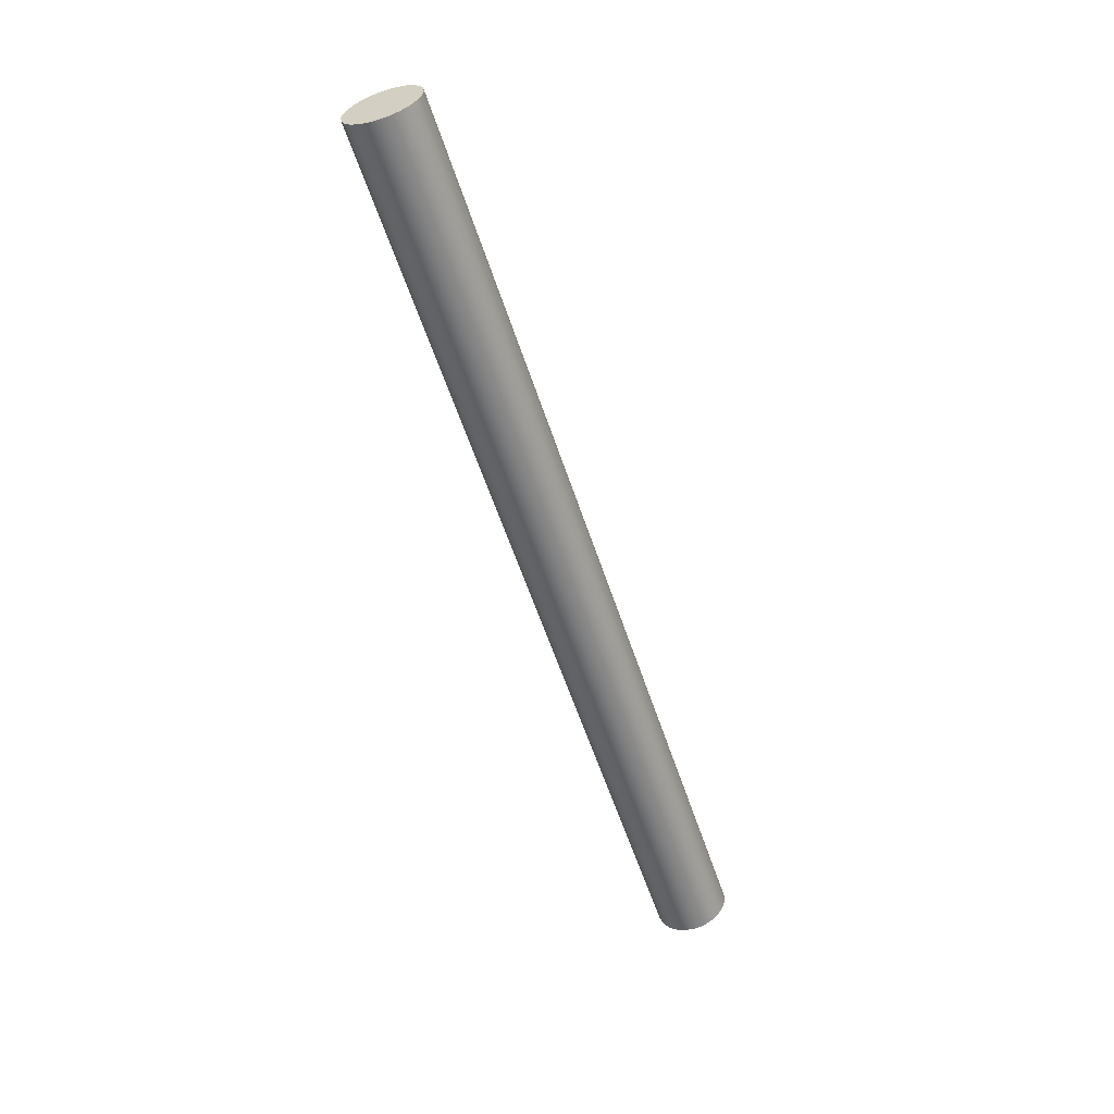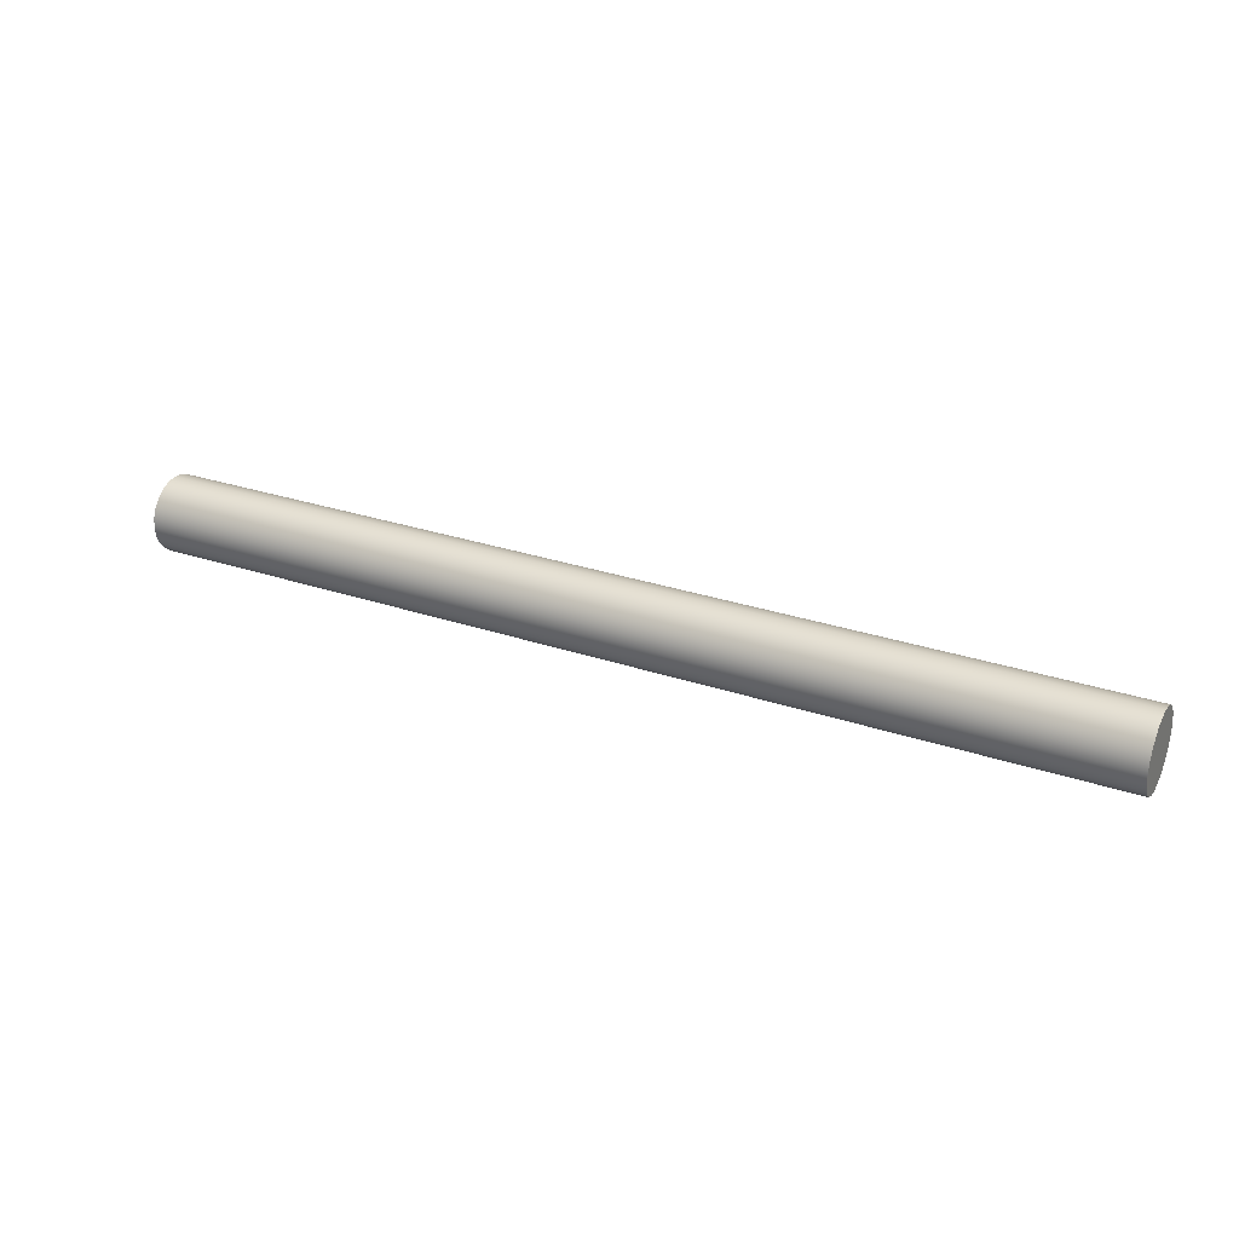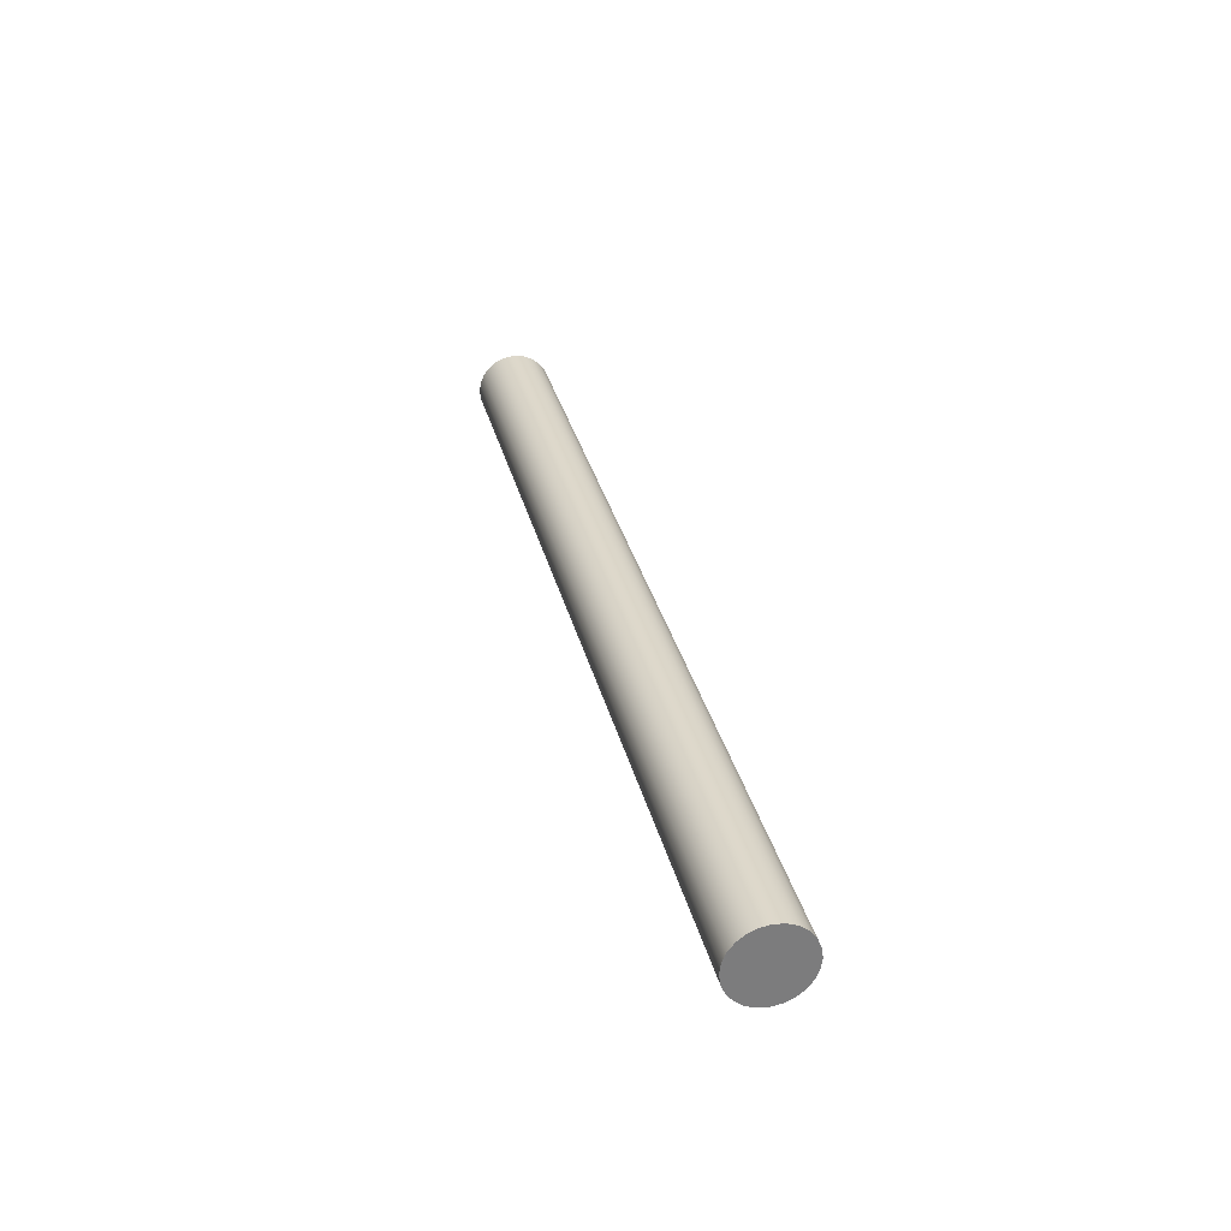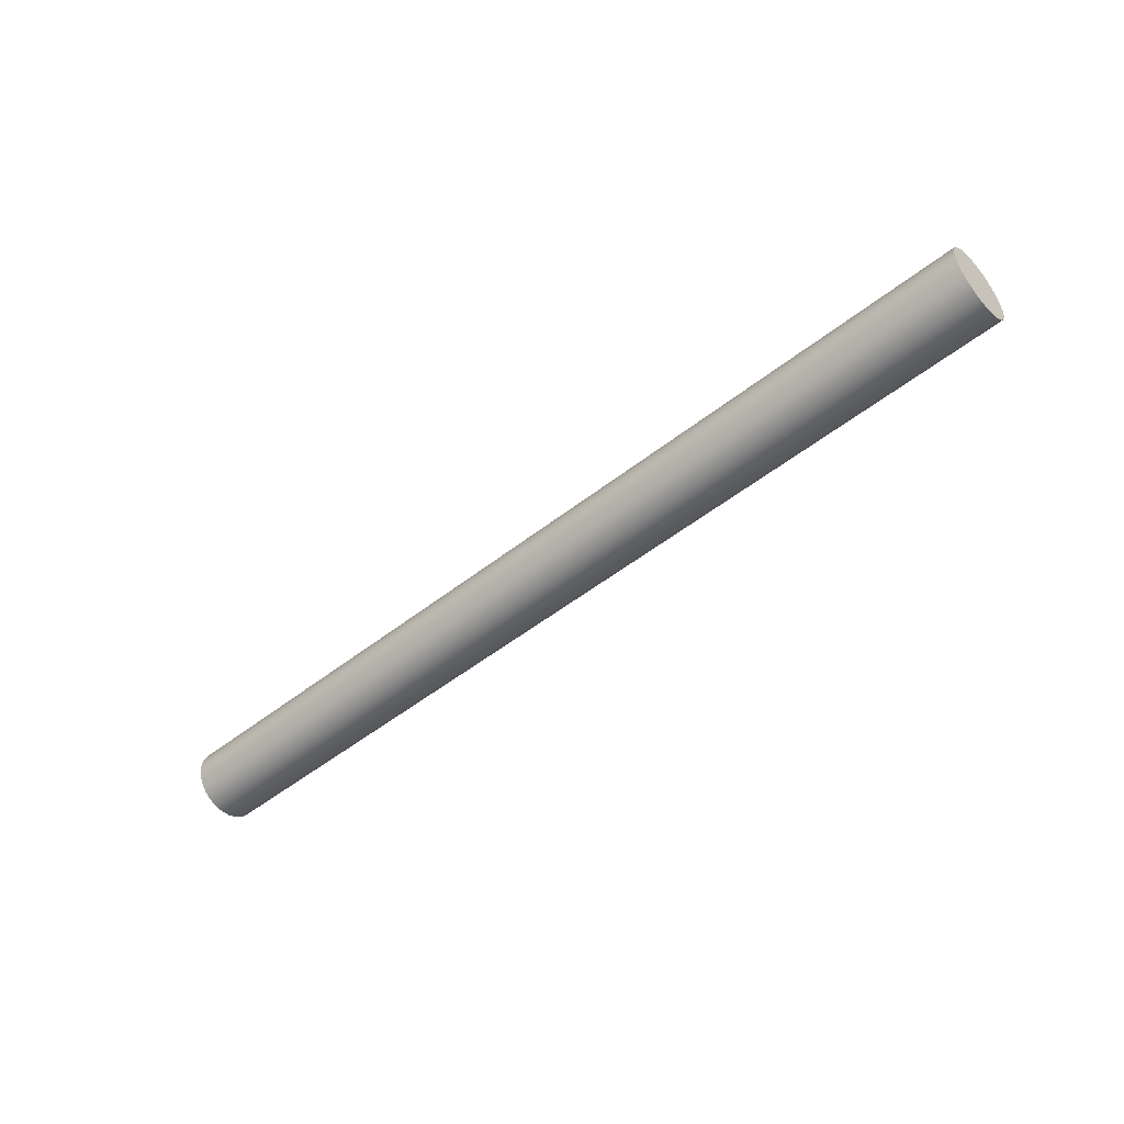
<metadata>
{"format":"obj","ext":"obj","renderer":"f3d","projection":"perspective","resolution":1024,"background":"white","views":[{"elev":-57.8,"azim":108.1,"up":"+Z"},{"elev":28.8,"azim":26.8,"up":"+Z"},{"elev":31.6,"azim":76.9,"up":"+Y"},{"elev":-49.7,"azim":-138.8,"up":"+Y"}]}
</metadata>
<code>
g body_1
v -0.02405 -0.00203 -0.00487
v -0.02405 -0.002224 -0.005206
v -0.02405 -0.00225 -0.0054
v -0.02405 -0.000776 -0.005206
v -0.02405 -0.00085 -0.005025
v -0.02405 -0.00097 -0.00487
v -0.02405 -0.0015 -0.00465
v -0.02405 -0.00085 -0.005775
v -0.02405 -0.000776 -0.005594
v -0.02405 -0.001875 -0.00605
v -0.02405 -0.001694 -0.006124
v -0.02405 -0.00215 -0.005775
v -0.02405 -0.00203 -0.00593
v -0.02405 -0.00215 -0.005025
v -0.02405 -0.001125 -0.00475
v -0.02405 -0.00075 -0.0054
v -0.02405 -0.0015 -0.00615
v -0.02405 -0.001306 -0.006124
v -0.02405 -0.002224 -0.005594
v -0.02405 -0.00097 -0.00593
v -0.02405 -0.001694 -0.004676
v -0.02405 -0.001306 -0.004676
v -0.02405 -0.001125 -0.00605
v -0.02405 -0.001875 -0.00475
v -0.02405 -0.00075 -0.0054
v -0.04305 -0.00075 -0.0054
v -0.04305 -0.000776 -0.005206
v -0.02405 -0.000776 -0.005206
v -0.04305 -0.00085 -0.005025
v -0.02405 -0.00085 -0.005025
v -0.04305 -0.00097 -0.00487
v -0.02405 -0.00097 -0.00487
v -0.04305 -0.001125 -0.00475
v -0.02405 -0.001125 -0.00475
v -0.04305 -0.001306 -0.004676
v -0.02405 -0.001306 -0.004676
v -0.04305 -0.0015 -0.00465
v -0.02405 -0.0015 -0.00465
v -0.04305 -0.001694 -0.004676
v -0.02405 -0.001694 -0.004676
v -0.04305 -0.001875 -0.00475
v -0.02405 -0.001875 -0.00475
v -0.04305 -0.00203 -0.00487
v -0.02405 -0.00203 -0.00487
v -0.04305 -0.00215 -0.005025
v -0.02405 -0.00215 -0.005025
v -0.04305 -0.002224 -0.005206
v -0.02405 -0.002224 -0.005206
v -0.04305 -0.00225 -0.0054
v -0.02405 -0.00225 -0.0054
v -0.02405 -0.00225 -0.0054
v -0.04305 -0.00225 -0.0054
v -0.04305 -0.002224 -0.005594
v -0.02405 -0.002224 -0.005594
v -0.04305 -0.00215 -0.005775
v -0.02405 -0.00215 -0.005775
v -0.04305 -0.00203 -0.00593
v -0.02405 -0.00203 -0.00593
v -0.04305 -0.001875 -0.00605
v -0.02405 -0.001875 -0.00605
v -0.04305 -0.001694 -0.006124
v -0.02405 -0.001694 -0.006124
v -0.04305 -0.0015 -0.00615
v -0.02405 -0.0015 -0.00615
v -0.04305 -0.001306 -0.006124
v -0.02405 -0.001306 -0.006124
v -0.04305 -0.001125 -0.00605
v -0.02405 -0.001125 -0.00605
v -0.04305 -0.00097 -0.00593
v -0.02405 -0.00097 -0.00593
v -0.04305 -0.00085 -0.005775
v -0.02405 -0.00085 -0.005775
v -0.04305 -0.000776 -0.005594
v -0.02405 -0.000776 -0.005594
v -0.04305 -0.00075 -0.0054
v -0.02405 -0.00075 -0.0054
v -0.04305 -0.001306 -0.004676
v -0.04305 -0.00075 -0.0054
v -0.04305 -0.000776 -0.005594
v -0.04305 -0.000776 -0.005206
v -0.04305 -0.001125 -0.00475
v -0.04305 -0.00097 -0.00487
v -0.04305 -0.00203 -0.00487
v -0.04305 -0.002224 -0.005594
v -0.04305 -0.00225 -0.0054
v -0.04305 -0.00085 -0.005775
v -0.04305 -0.002224 -0.005206
v -0.04305 -0.001875 -0.00605
v -0.04305 -0.00203 -0.00593
v -0.04305 -0.0015 -0.00615
v -0.04305 -0.001694 -0.006124
v -0.04305 -0.00085 -0.005025
v -0.04305 -0.00097 -0.00593
v -0.04305 -0.001875 -0.00475
v -0.04305 -0.001694 -0.004676
v -0.04305 -0.00215 -0.005775
v -0.04305 -0.001125 -0.00605
v -0.04305 -0.001306 -0.006124
v -0.04305 -0.0015 -0.00465
v -0.04305 -0.00215 -0.005025
f 3 1 2
f 20 24 1
f 4 22 7
f 1 11 17
f 7 16 4
f 20 21 24
f 1 19 12
f 1 18 23
f 8 7 20
f 4 15 22
f 21 20 7
f 1 3 19
f 1 13 10
f 18 1 17
f 7 9 16
f 4 6 15
f 2 1 14
f 13 1 12
f 11 1 10
f 9 7 8
f 6 4 5
f 1 23 20
f 77 86 93
f 78 77 80
f 82 80 81
f 85 83 84
f 77 79 86
f 81 80 77
f 83 85 87
f 89 83 88
f 91 83 90
f 80 82 92
f 95 93 94
f 84 83 96
f 83 91 88
f 98 83 97
f 77 93 99
f 94 93 83
f 83 89 96
f 97 83 93
f 93 95 99
f 83 98 90
f 83 87 100
f 79 77 78
f 27 25 26
f 29 28 27
f 31 30 29
f 33 32 31
f 35 34 33
f 37 36 35
f 39 38 37
f 41 40 39
f 43 42 41
f 45 44 43
f 47 46 45
f 49 48 47
f 25 27 28
f 46 47 48
f 44 45 46
f 42 43 44
f 40 41 42
f 38 39 40
f 36 37 38
f 34 35 36
f 32 33 34
f 30 31 32
f 28 29 30
f 48 49 50
f 54 55 56
f 51 53 54
f 56 57 58
f 58 59 60
f 60 61 62
f 62 63 64
f 64 65 66
f 66 67 68
f 68 69 70
f 70 71 72
f 72 73 74
f 74 75 76
f 75 74 73
f 73 72 71
f 71 70 69
f 69 68 67
f 67 66 65
f 65 64 63
f 63 62 61
f 61 60 59
f 59 58 57
f 57 56 55
f 55 54 53
f 53 51 52

</code>
